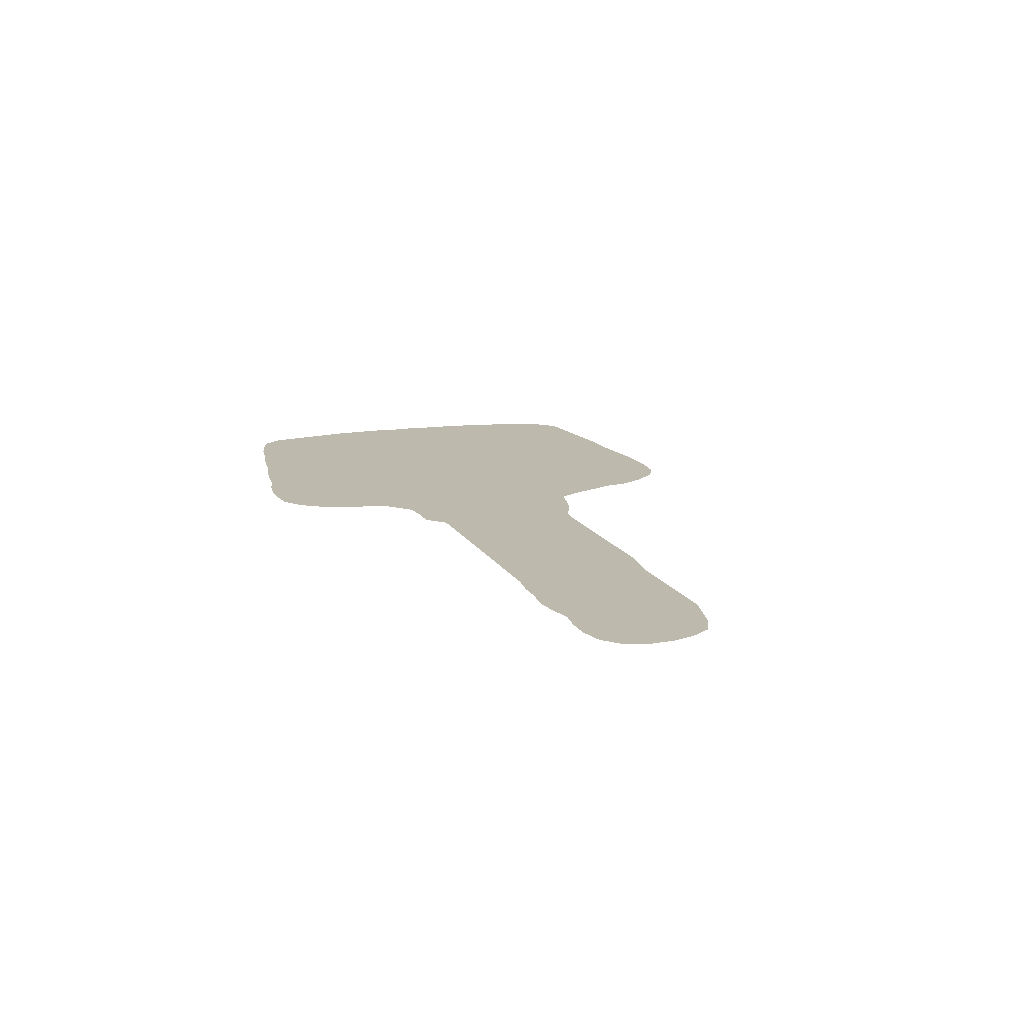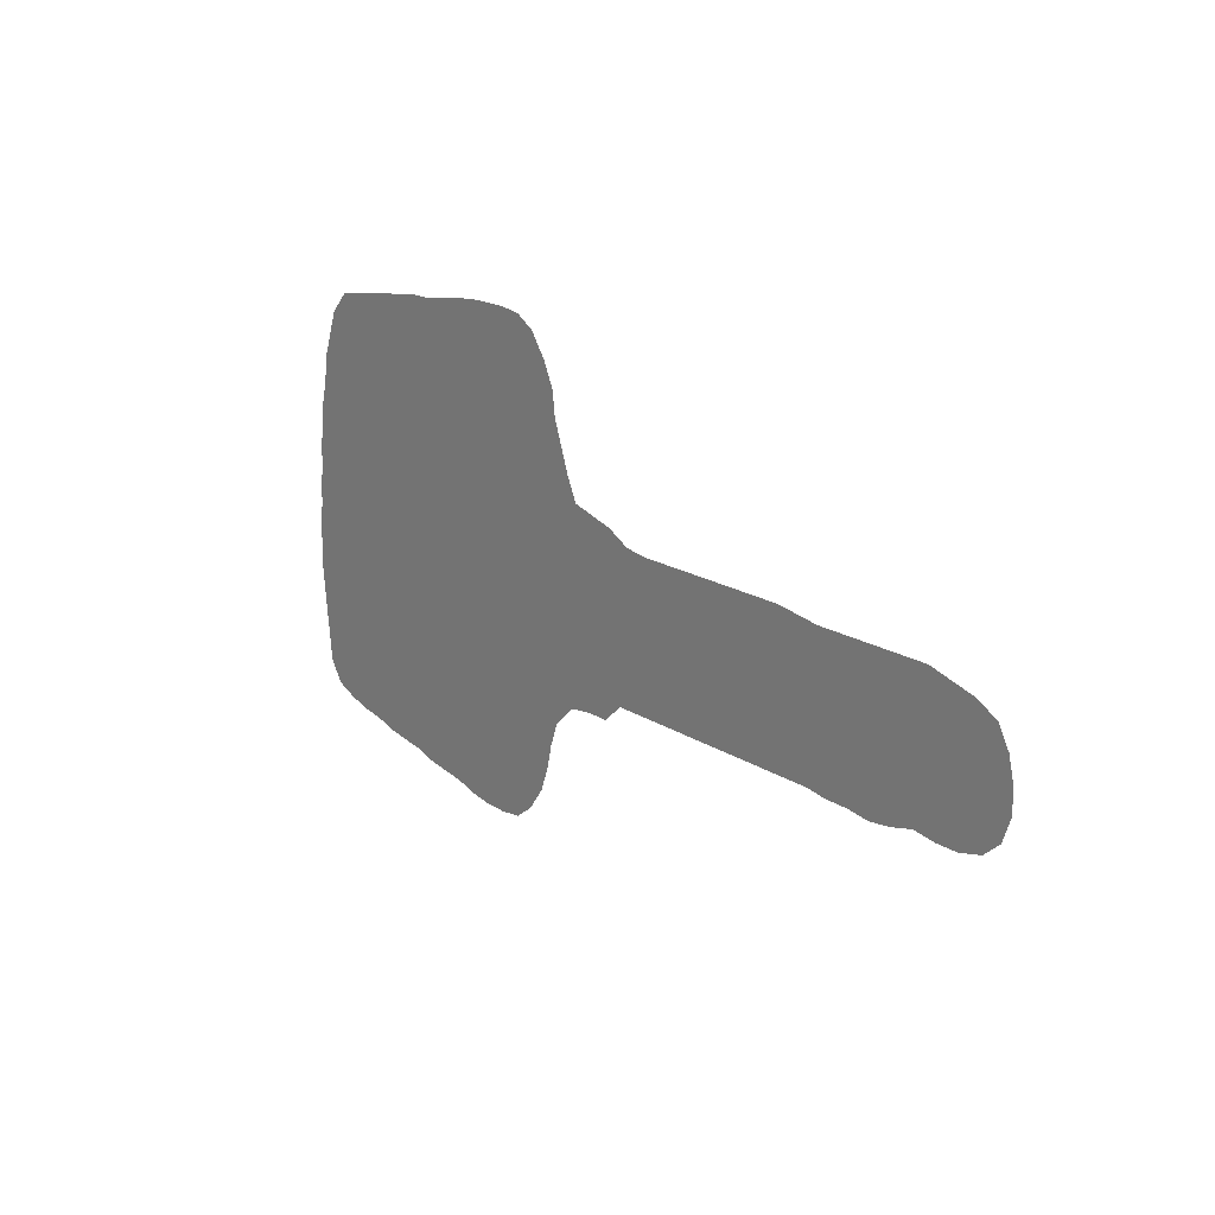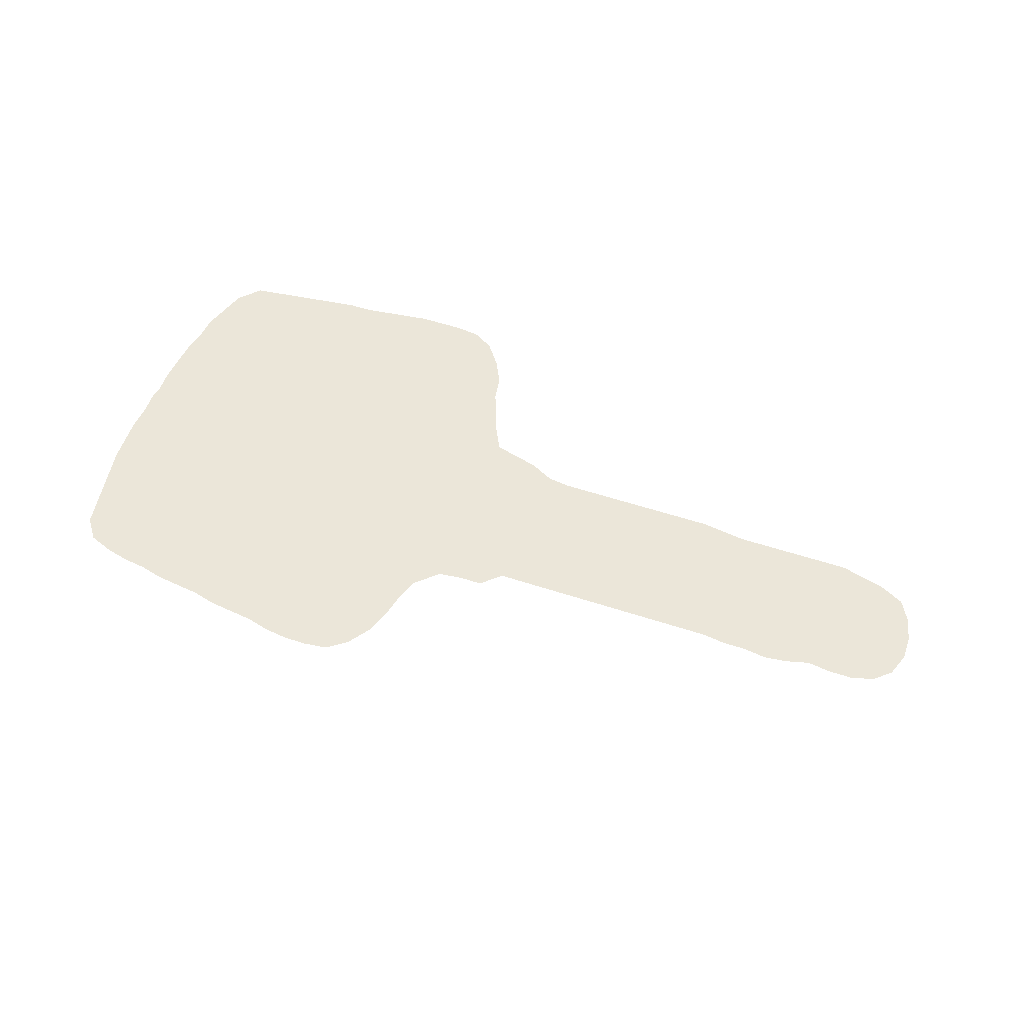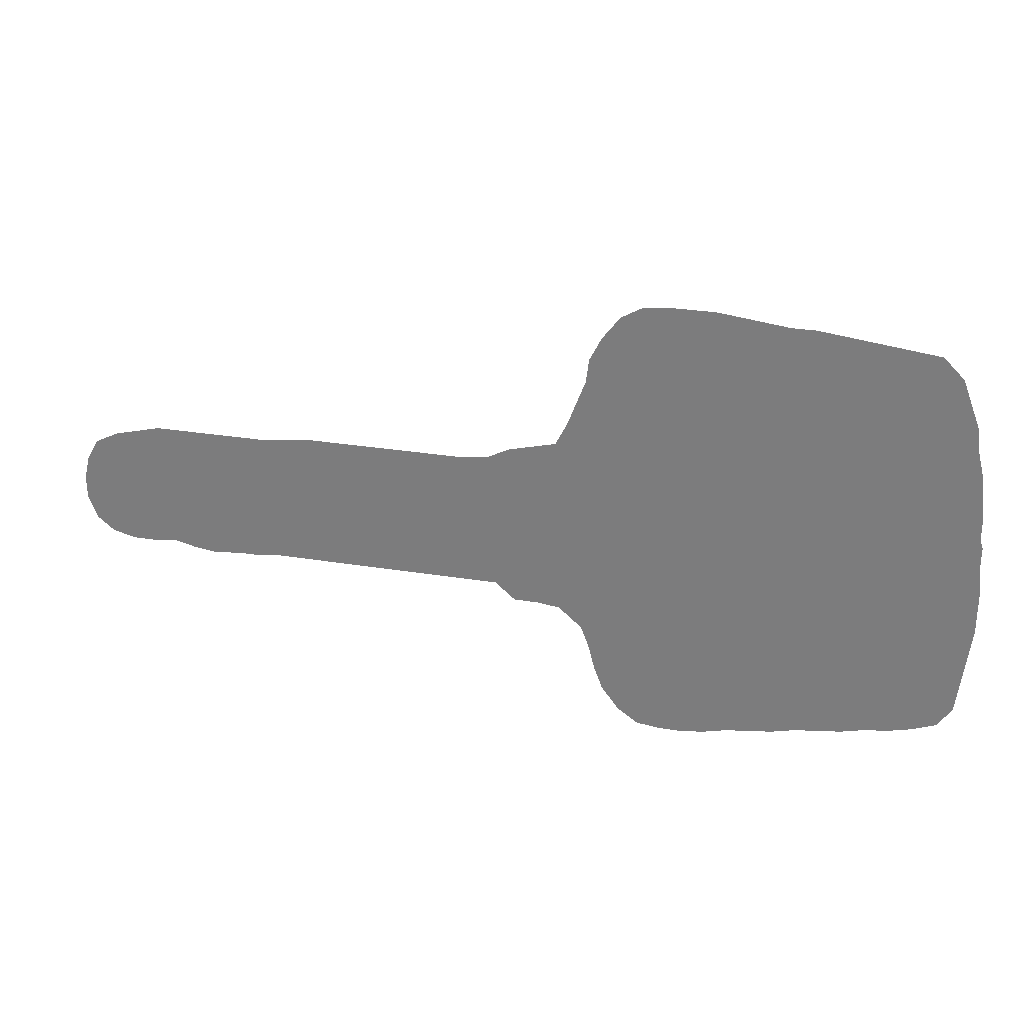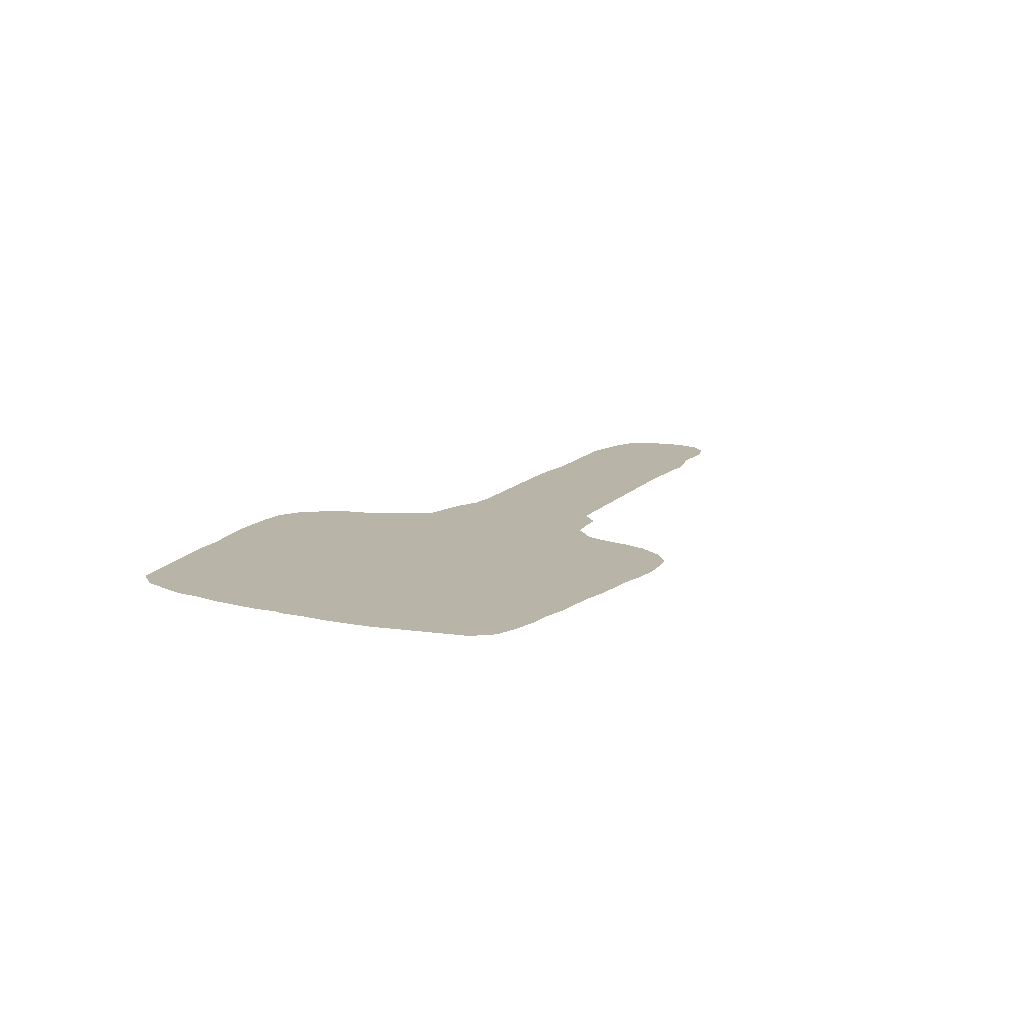
<metadata>
{"format":"obj","ext":"obj","renderer":"f3d","projection":"perspective","resolution":1024,"background":"white","views":[{"elev":15.3,"azim":69.6,"up":"+Z"},{"elev":17.3,"azim":52.1,"up":"+Y"},{"elev":56.3,"azim":18.9,"up":"+Z"},{"elev":28.6,"azim":-166.2,"up":"+Y"},{"elev":13.1,"azim":-65.3,"up":"+Z"}]}
</metadata>
<code>
v 0.006289 0.2862 0
v 0.006289 0.3113 0
v 0.009434 0.3365 0
v 0.01258 0.3616 0
v 0.01887 0.3868 0
v 0.02201 0.4119 0
v 0.03145 0.4371 0
v 0.04088 0.4623 0
v 0.06289 0.4843 0
v 0.08805 0.4874 0
v 0.1132 0.4906 0
v 0.1384 0.4937 0
v 0.1635 0.4969 0
v 0.1887 0.5 0
v 0.2138 0.5 0
v 0.239 0.5031 0
v 0.2641 0.5063 0
v 0.2893 0.5094 0
v 0.3145 0.5094 0
v 0.3396 0.5094 0
v 0.3648 0.5063 0
v 0.3868 0.4937 0
v 0.4057 0.4686 0
v 0.4182 0.4434 0
v 0.4214 0.4182 0
v 0.4308 0.3931 0
v 0.4402 0.3679 0
v 0.4528 0.3428 0
v 0.478 0.3365 0
v 0.5031 0.3302 0
v 0.5283 0.3176 0
v 0.5535 0.3145 0
v 0.5786 0.3145 0
v 0.6038 0.3145 0
v 0.6289 0.3145 0
v 0.6541 0.3145 0
v 0.6793 0.3145 0
v 0.7044 0.3145 0
v 0.7296 0.3145 0
v 0.7547 0.3113 0
v 0.7799 0.3082 0
v 0.805 0.3082 0
v 0.8302 0.3082 0
v 0.8554 0.3082 0
v 0.8805 0.3082 0
v 0.9057 0.3082 0
v 0.9308 0.3019 0
v 0.956 0.2956 0
v 0.9811 0.283 0
v 0.9937 0.261 0
v 1 0.2359 0
v 1 0.2107 0
v 0.9906 0.1855 0
v 0.9717 0.1698 0
v 0.9465 0.1635 0
v 0.9214 0.1635 0
v 0.8962 0.1667 0
v 0.8711 0.1604 0
v 0.8459 0.1572 0
v 0.8207 0.1604 0
v 0.7956 0.1604 0
v 0.7704 0.1635 0
v 0.7453 0.1635 0
v 0.7201 0.1635 0
v 0.695 0.1635 0
v 0.6698 0.1635 0
v 0.6446 0.1635 0
v 0.6195 0.1635 0
v 0.5943 0.1635 0
v 0.5692 0.1635 0
v 0.544 0.1635 0
v 0.5189 0.1635 0
v 0.4969 0.1447 0
v 0.4717 0.1447 0
v 0.4465 0.1415 0
v 0.4214 0.1195 0
v 0.4119 0.09434 0
v 0.4057 0.06918 0
v 0.3962 0.04403 0
v 0.3774 0.01887 0
v 0.3553 0.003145 0
v 0.3302 0 0
v 0.305 0 0
v 0.2799 0.003145 0
v 0.2547 0.009434 0
v 0.2296 0.01258 0
v 0.2044 0.01572 0
v 0.1792 0.02201 0
v 0.1541 0.02516 0
v 0.1289 0.0283 0
v 0.1038 0.03459 0
v 0.07862 0.03774 0
v 0.05346 0.04403 0
v 0.0283 0.05346 0
v 0.01258 0.07547 0
v 0.009434 0.1006 0
v 0.006289 0.1258 0
v 0.003145 0.1509 0
v 0 0.1761 0
v 0 0.2013 0
v 0 0.2264 0
v 0.003145 0.2516 0
v 0.003145 0.2767 0
f 48 50 49
f 48 51 50
f 1 102 76
f 76 102 88
f 88 102 101
f 1 103 102
f 93 95 94
f 1 76 27
f 1 27 15
f 88 101 100
f 52 54 53
f 93 96 95
f 92 97 96
f 92 96 93
f 51 55 52
f 52 55 54
f 15 27 16
f 3 15 14
f 91 98 97
f 91 97 92
f 76 88 87
f 76 87 86
f 77 85 84
f 76 86 85
f 76 85 77
f 78 82 79
f 78 83 82
f 78 84 83
f 77 84 78
f 29 72 30
f 30 72 31
f 29 74 72
f 29 75 74
f 28 75 29
f 27 76 28
f 28 76 75
f 79 82 80
f 80 82 81
f 47 56 48
f 48 56 51
f 51 56 55
f 16 27 26
f 20 22 21
f 3 14 13
f 1 15 2
f 2 15 3
f 90 99 98
f 90 98 91
f 38 64 39
f 31 72 32
f 72 74 73
f 16 26 17
f 19 25 20
f 18 25 19
f 17 25 18
f 17 26 25
f 5 12 11
f 5 13 12
f 4 13 5
f 3 13 4
f 7 10 8
f 7 11 10
f 8 10 9
f 5 11 6
f 6 11 7
f 89 100 99
f 89 99 90
f 88 100 89
f 37 65 38
f 38 65 64
f 39 63 40
f 39 64 63
f 20 23 22
f 20 25 23
f 40 62 41
f 40 63 62
f 23 25 24
f 35 67 36
f 37 66 65
f 36 66 37
f 36 67 66
f 34 68 35
f 35 68 67
f 42 60 43
f 33 69 34
f 34 69 68
f 42 61 60
f 41 61 42
f 41 62 61
f 43 59 44
f 43 60 59
f 32 70 33
f 33 70 69
f 44 57 45
f 45 57 46
f 46 57 47
f 47 57 56
f 32 72 71
f 32 71 70
f 44 59 58
f 44 58 57

</code>
